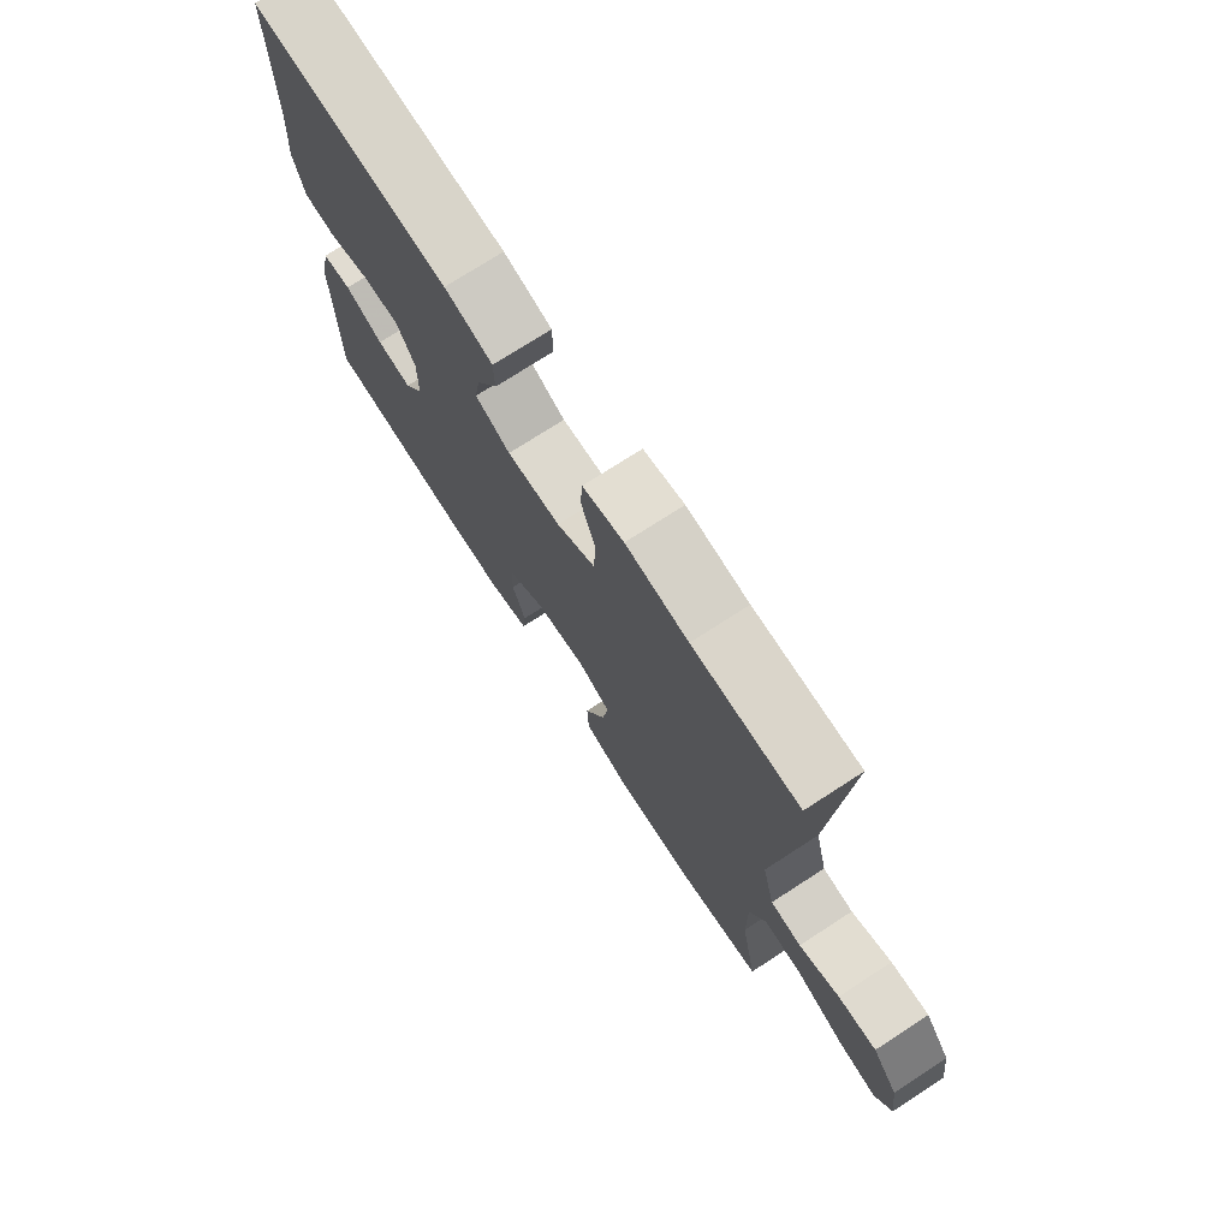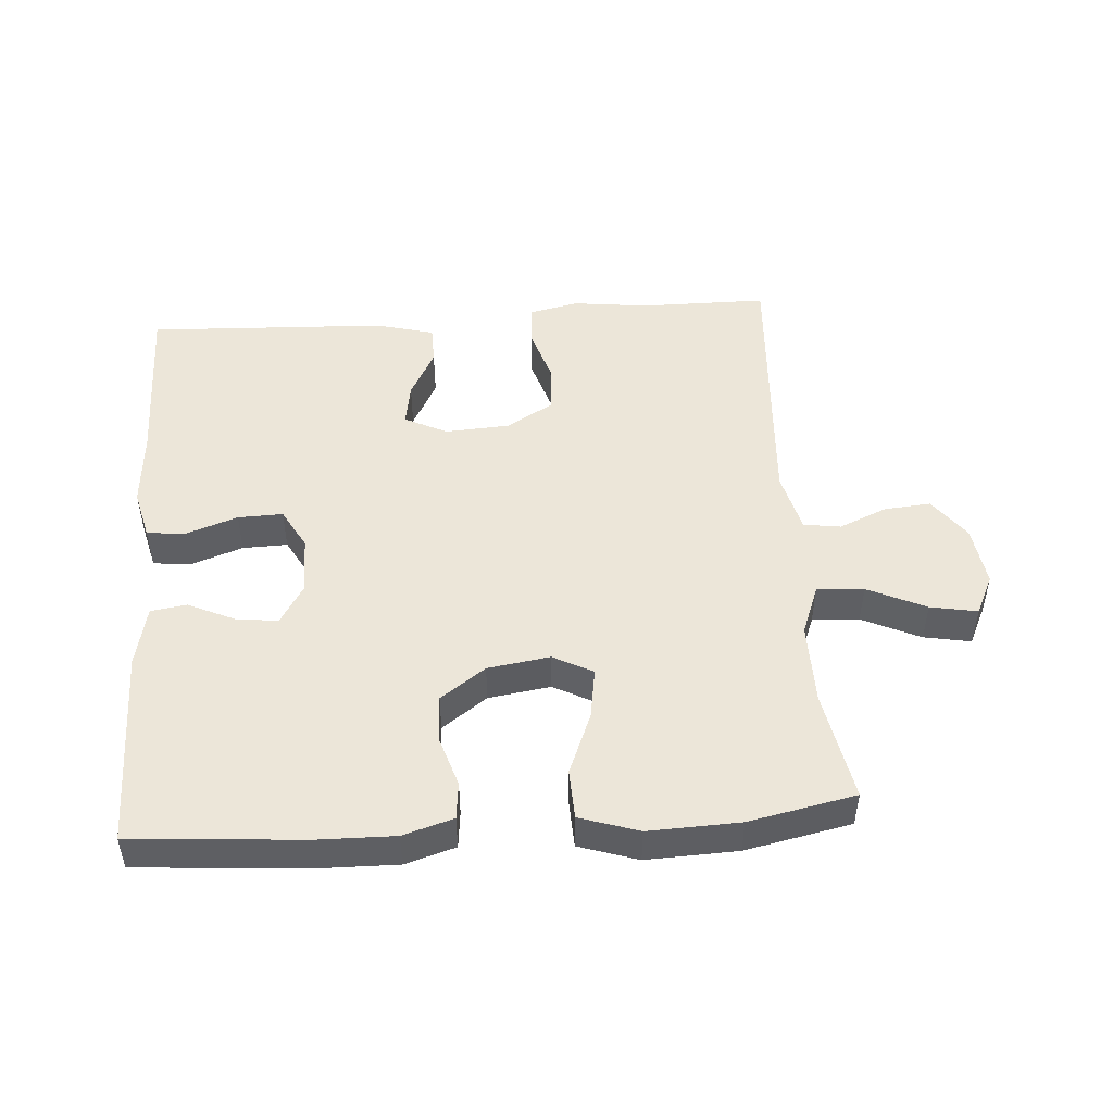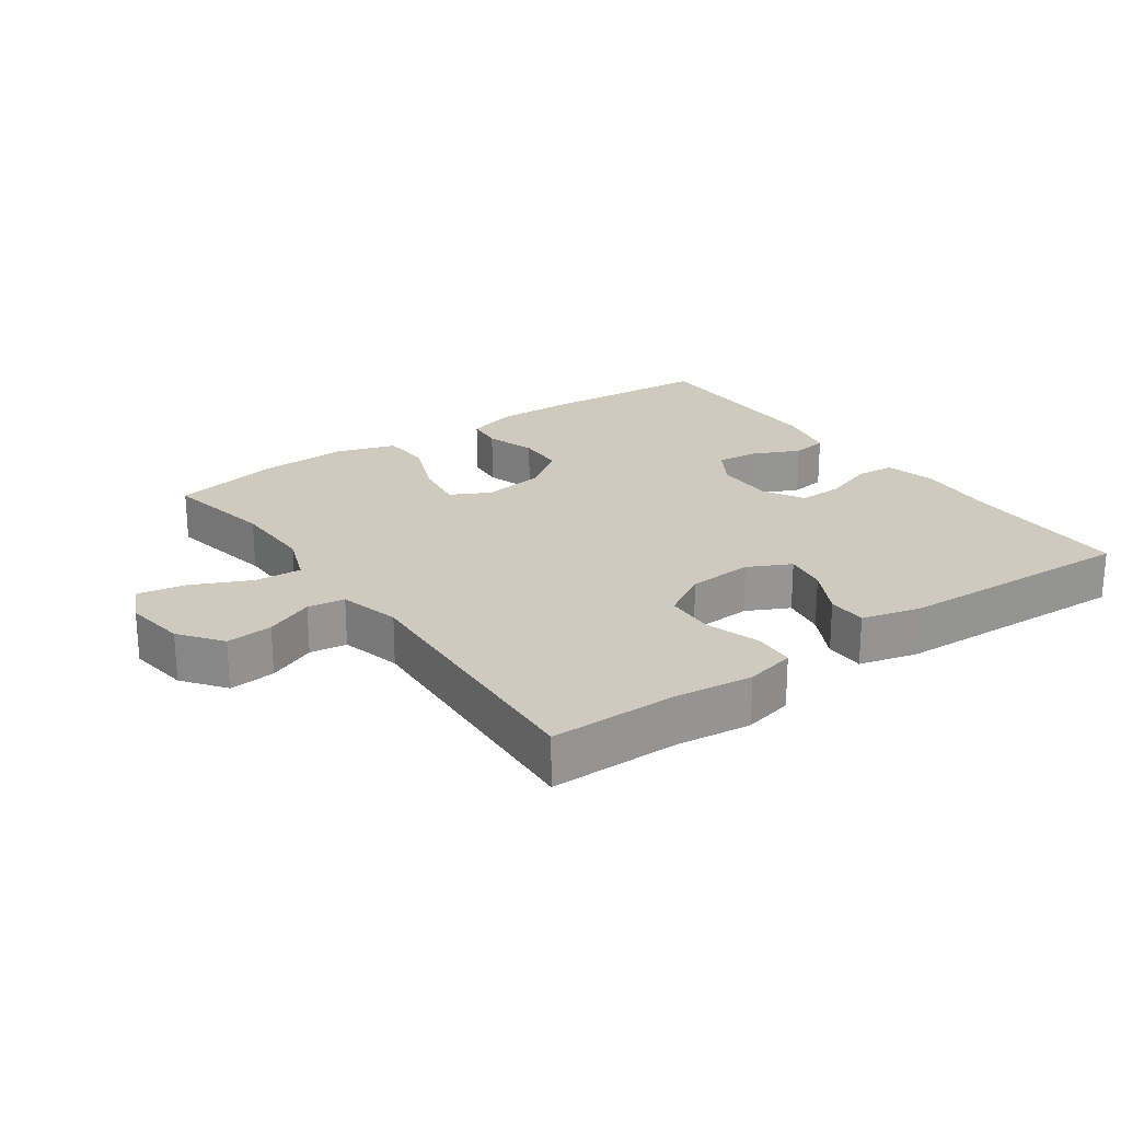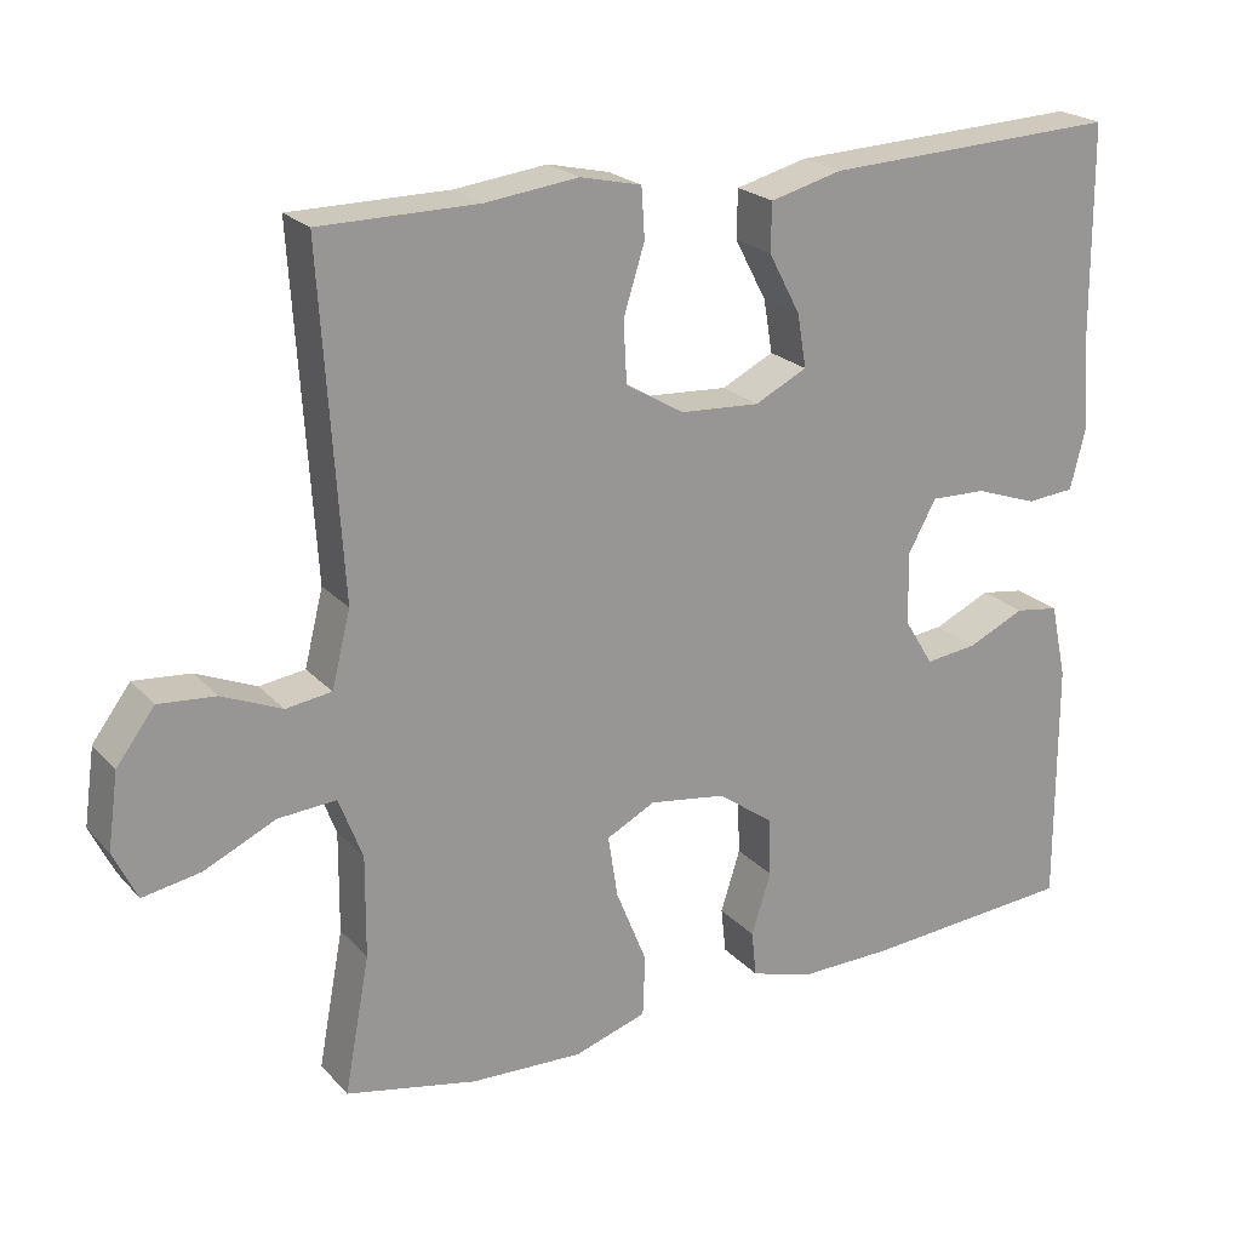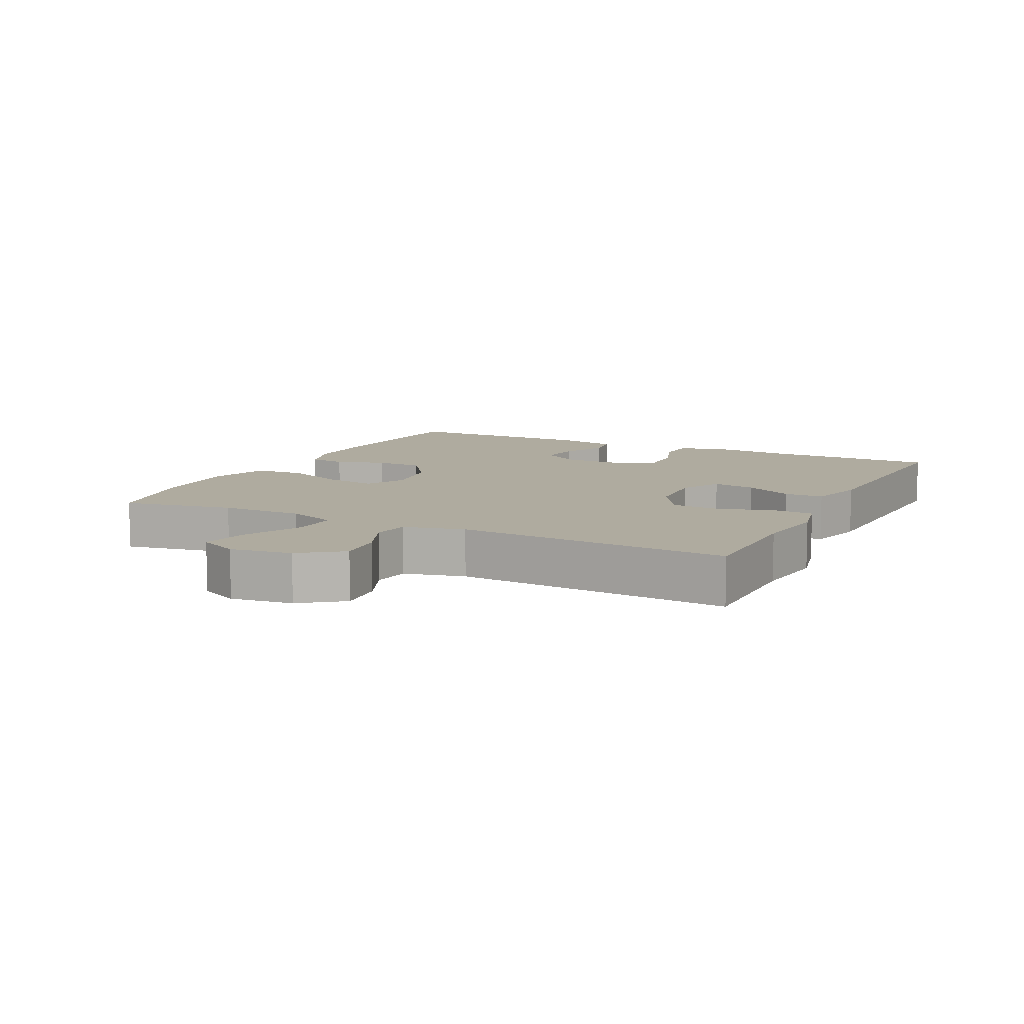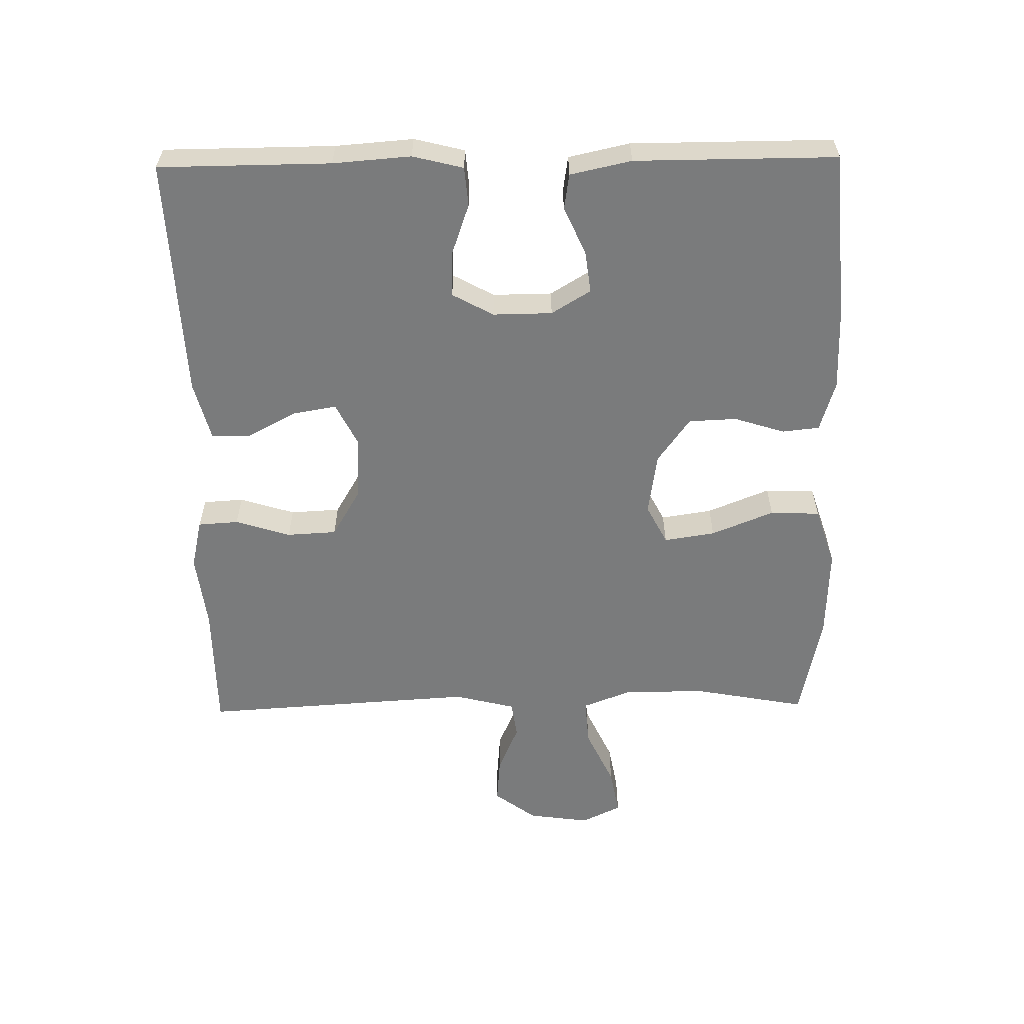
<metadata>
{"format":"obj","ext":"obj","renderer":"f3d","projection":"perspective","resolution":1024,"background":"white","views":[{"elev":74.1,"azim":-122.9,"up":"+Z"},{"elev":48.8,"azim":175.9,"up":"+Y"},{"elev":22.9,"azim":-35.4,"up":"+Y"},{"elev":22.0,"azim":-30.1,"up":"+Z"},{"elev":9.6,"azim":-63.6,"up":"+Y"},{"elev":-58.3,"azim":90.9,"up":"+Y"}]}
</metadata>
<code>
v -0.5 0.07 0.5
v -0.306 0.07 0.501
v -0.192 0.07 0.515
v -0.117 0.07 0.498
v -0.113 0.07 0.437
v -0.139 0.07 0.354
v -0.135 0.07 0.279
v -0.064 0.07 0.237
v 0.034 0.07 0.231
v 0.098 0.07 0.263
v 0.087 0.07 0.328
v 0.048 0.07 0.402
v 0.049 0.07 0.461
v 0.137 0.07 0.484
v 0.5 0.07 0.5
v 0.502 0.07 0.242
v 0.511 0.07 0.125
v 0.492 0.07 0.049
v 0.433 0.07 0.044
v 0.356 0.07 0.071
v 0.288 0.07 0.073
v 0.254 0.07 0.011
v 0.255 0.07 -0.078
v 0.291 0.07 -0.137
v 0.355 0.07 -0.129
v 0.425 0.07 -0.097
v 0.479 0.07 -0.105
v 0.499 0.07 -0.197
v 0.5 0.07 -0.5
v 0.239 0.07 -0.52
v 0.124 0.07 -0.522
v 0.048 0.07 -0.499
v 0.042 0.07 -0.443
v 0.066 0.07 -0.367
v 0.063 0.07 -0.295
v -0.005 0.07 -0.246
v -0.099 0.07 -0.232
v -0.159 0.07 -0.263
v -0.147 0.07 -0.34
v -0.109 0.07 -0.434
v -0.112 0.07 -0.509
v -0.201 0.07 -0.538
v -0.339 0.07 -0.533
v -0.5 0.07 -0.5
v -0.469 0.07 -0.333
v -0.468 0.07 -0.209
v -0.497 0.07 -0.133
v -0.568 0.07 -0.138
v -0.656 0.07 -0.179
v -0.727 0.07 -0.192
v -0.756 0.07 -0.132
v -0.743 0.07 -0.039
v -0.696 0.07 0.024
v -0.626 0.07 0.018
v -0.553 0.07 -0.013
v -0.497 0.07 -0.005
v -0.474 0.07 0.087
v -0.5 0 0.5
v -0.306 0 0.501
v -0.192 0 0.515
v -0.117 0 0.498
v -0.113 0 0.437
v -0.139 0 0.354
v -0.135 0 0.279
v -0.064 0 0.237
v 0.034 0 0.231
v 0.098 0 0.263
v 0.087 0 0.328
v 0.048 0 0.402
v 0.049 0 0.461
v 0.137 0 0.484
v 0.5 0 0.5
v 0.502 0 0.242
v 0.511 0 0.125
v 0.492 0 0.049
v 0.433 0 0.044
v 0.356 0 0.071
v 0.288 0 0.073
v 0.254 0 0.011
v 0.255 0 -0.078
v 0.291 0 -0.137
v 0.355 0 -0.129
v 0.425 0 -0.097
v 0.479 0 -0.105
v 0.499 0 -0.197
v 0.5 0 -0.5
v 0.239 0 -0.52
v 0.124 0 -0.522
v 0.048 0 -0.499
v 0.042 0 -0.443
v 0.066 0 -0.367
v 0.063 0 -0.295
v -0.005 0 -0.246
v -0.099 0 -0.232
v -0.159 0 -0.263
v -0.147 0 -0.34
v -0.109 0 -0.434
v -0.112 0 -0.509
v -0.201 0 -0.538
v -0.339 0 -0.533
v -0.5 0 -0.5
v -0.469 0 -0.333
v -0.468 0 -0.209
v -0.497 0 -0.133
v -0.568 0 -0.138
v -0.656 0 -0.179
v -0.727 0 -0.192
v -0.756 0 -0.132
v -0.743 0 -0.039
v -0.696 0 0.024
v -0.626 0 0.018
v -0.553 0 -0.013
v -0.497 0 -0.005
v -0.474 0 0.087
f 52 53 54 55
f 50 51 52 55
f 48 49 50 55
f 47 48 55 56
f 46 47 56 57
f 42 43 44 45
f 42 45 46
f 39 40 41 42
f 38 39 42 46
f 37 38 46 57
f 31 32 33 34
f 31 34 35
f 30 31 35
f 29 30 35
f 28 29 35 36
f 25 26 27 28
f 24 25 28 36
f 17 18 19 20
f 16 17 20 21
f 15 16 21
f 14 15 21 22
f 11 12 13 14
f 10 11 14 22
f 3 4 5 6
f 2 3 6 7
f 1 2 7
f 57 1 7
f 37 57 7 8
f 23 24 36 37
f 23 37 8 9
f 9 10 22 23
f 112 111 110 109
f 112 109 108 107
f 112 107 106 105
f 113 112 105 104
f 114 113 104 103
f 102 101 100 99
f 103 102 99
f 99 98 97 96
f 103 99 96 95
f 114 103 95 94
f 91 90 89 88
f 92 91 88
f 92 88 87
f 92 87 86
f 93 92 86 85
f 85 84 83 82
f 93 85 82 81
f 77 76 75 74
f 78 77 74 73
f 78 73 72
f 79 78 72 71
f 71 70 69 68
f 79 71 68 67
f 63 62 61 60
f 64 63 60 59
f 64 59 58
f 64 58 114
f 65 64 114 94
f 94 93 81 80
f 66 65 94 80
f 80 79 67 66
f 1 58 59 2
f 2 59 60 3
f 3 60 61 4
f 4 61 62 5
f 5 62 63 6
f 6 63 64 7
f 7 64 65 8
f 8 65 66 9
f 9 66 67 10
f 10 67 68 11
f 11 68 69 12
f 12 69 70 13
f 13 70 71 14
f 14 71 72 15
f 15 72 73 16
f 16 73 74 17
f 17 74 75 18
f 18 75 76 19
f 19 76 77 20
f 20 77 78 21
f 21 78 79 22
f 22 79 80 23
f 23 80 81 24
f 24 81 82 25
f 25 82 83 26
f 26 83 84 27
f 27 84 85 28
f 28 85 86 29
f 29 86 87 30
f 30 87 88 31
f 31 88 89 32
f 32 89 90 33
f 33 90 91 34
f 34 91 92 35
f 35 92 93 36
f 36 93 94 37
f 37 94 95 38
f 38 95 96 39
f 39 96 97 40
f 40 97 98 41
f 41 98 99 42
f 42 99 100 43
f 43 100 101 44
f 44 101 102 45
f 45 102 103 46
f 46 103 104 47
f 47 104 105 48
f 48 105 106 49
f 49 106 107 50
f 50 107 108 51
f 51 108 109 52
f 52 109 110 53
f 53 110 111 54
f 54 111 112 55
f 55 112 113 56
f 56 113 114 57
f 57 114 58 1

</code>
